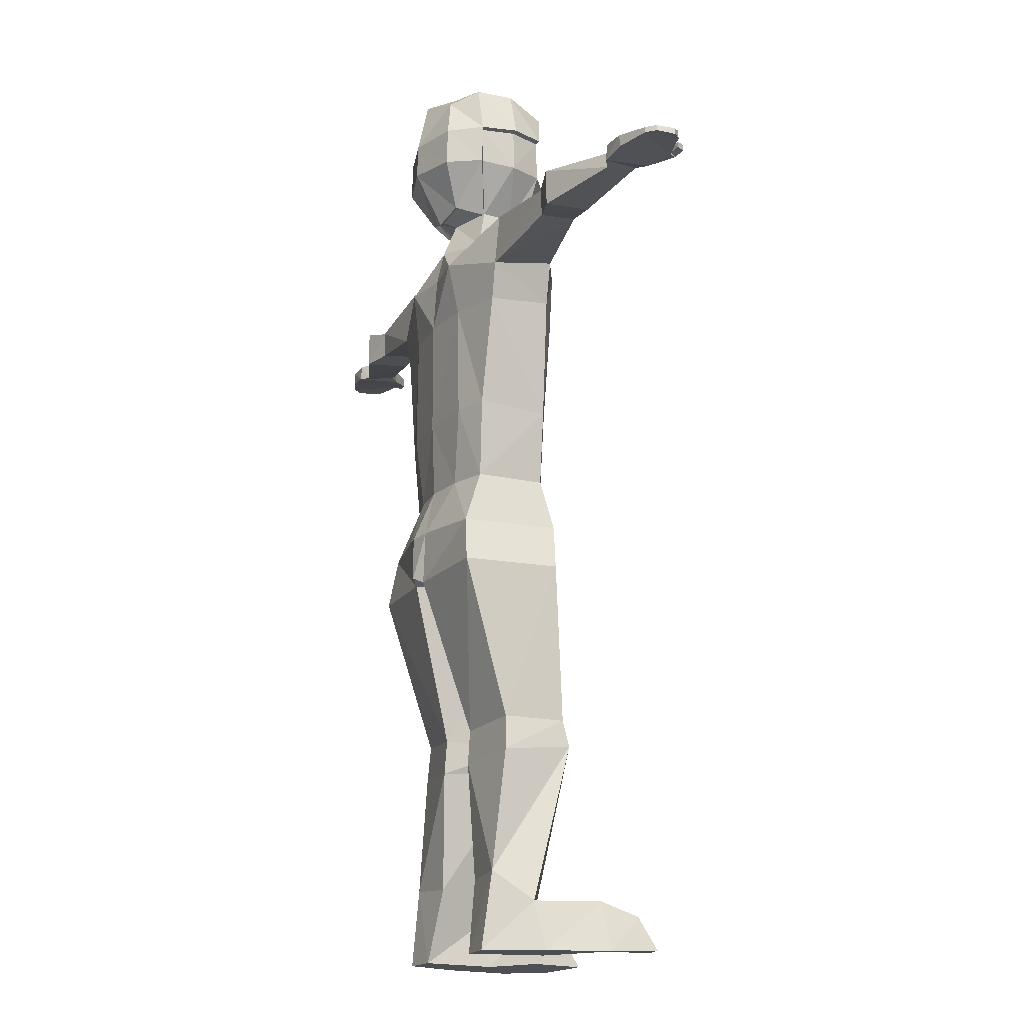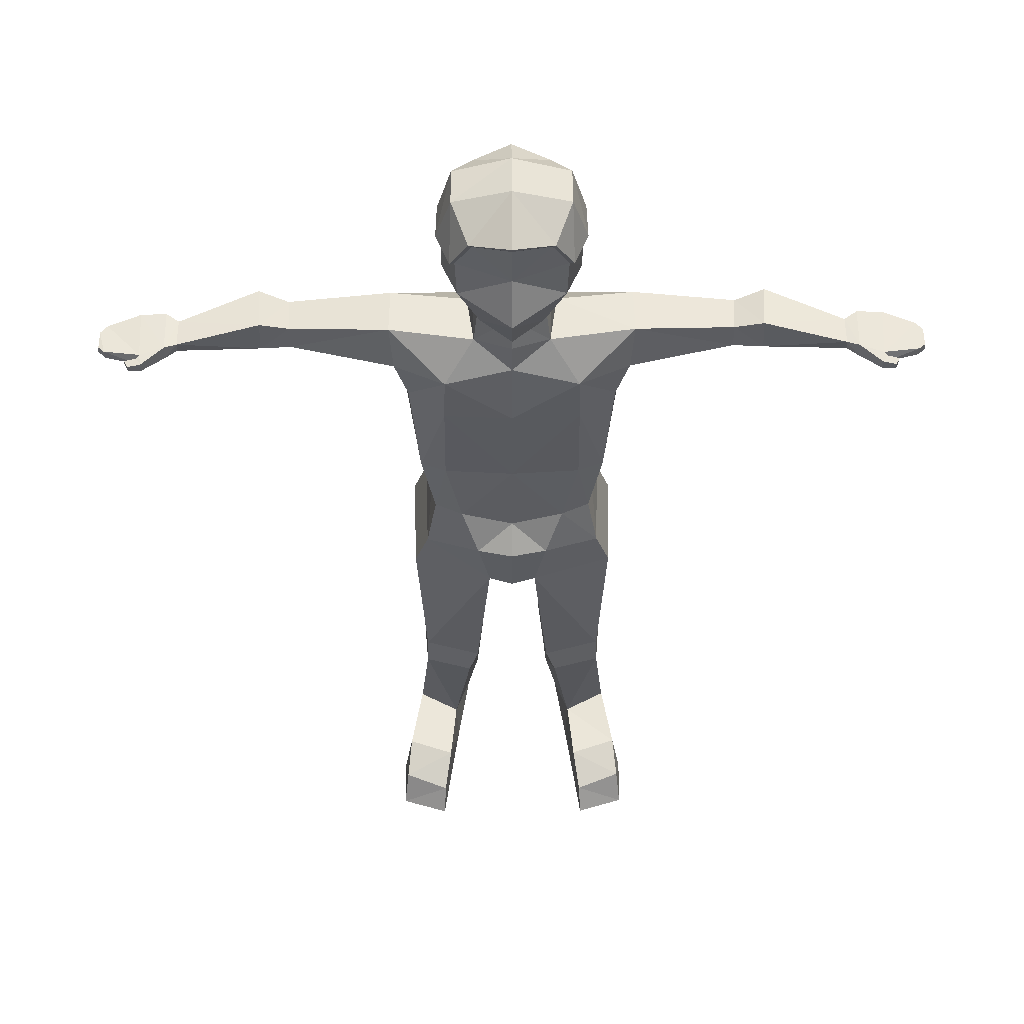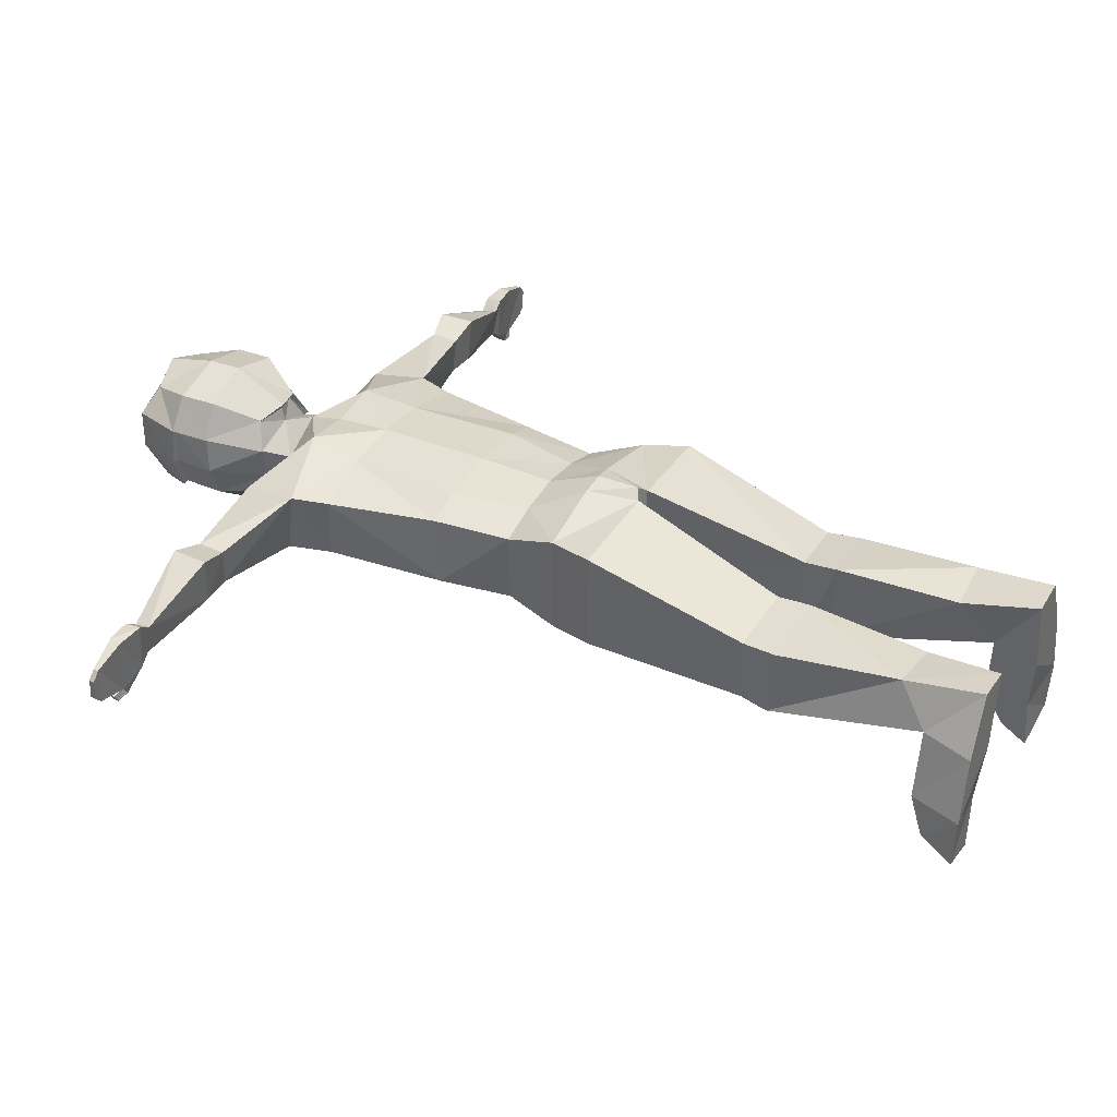
<metadata>
{"format":"obj","ext":"obj","renderer":"f3d","projection":"perspective","resolution":1024,"background":"white","views":[{"elev":-16.5,"azim":66.1,"up":"+Y"},{"elev":55.1,"azim":179.7,"up":"+Y"},{"elev":35.9,"azim":-61.9,"up":"+Z"}]}
</metadata>
<code>
o body_Cube
v -0.6555 15.63 1.67
v -0.5333 13.78 1.507
v -0.692 15.6 0.04079
v -0.5885 13.65 0.2315
v -0.9364 14.42 0.1321
v -0.9626 15.08 0.1705
v -0.8718 14.44 1.826
v -0.8787 15.01 1.808
v -0.9477 15.81 1.297
v -0.9477 15.81 0.7059
v -0.6161 13.66 0.5344
v -0.7306 13.64 1.08
v -1.155 14.46 1.297
v -1.183 14.42 0.7059
v -1.162 15.05 1.297
v -1.176 15.09 0.7059
v -0.7002 13.01 0.3643
v -0.8147 13.01 1.216
v -1.174 12.37 -0.04046
v -0.8979 12.45 1.828
v -2.066 13.06 0.5363
v -2.054 12.99 1.362
v -2.005 12.31 0.3791
v -2.159 12.09 1.486
v -1.222 9.732 0.1545
v -1.066 9.732 1.69
v -1.645 9.668 0.3583
v -1.639 9.767 1.496
v -1.989 11.51 1.463
v -1.791 11.65 0.3523
v -1.005 11.57 1.69
v -1.2 11.45 0.01705
v -5.477 12.82 0.4388
v -5.477 12.81 0.9271
v -5.497 12.61 0.4824
v -5.497 12.54 0.9849
v -3.72 12.8 1.343
v -3.729 12.36 1.325
v -3.678 12.85 0.7327
v -3.687 12.41 0.7153
v -4.203 12.92 1.473
v -4.15 12.97 0.7115
v -4.181 12.38 0.7097
v -4.234 12.33 1.471
v -5.477 12.82 0.4388
v -5.475 12.81 0.927
v -5.494 12.61 0.4826
v -5.494 12.54 0.9851
v -5.67 12.84 0.3607
v -5.684 12.82 1.077
v -5.675 12.6 0.3428
v -5.683 12.55 1.103
v -6.056 12.83 0.2258
v -6.099 12.8 1.078
v -6.096 12.65 0.1706
v -6.132 12.61 1.066
v -6.633 12.8 0.3169
v -6.628 12.75 0.8856
v -6.626 12.68 0.2961
v -6.626 12.67 0.8825
v -6.025 12.81 0.03888
v -6.021 12.66 0.03594
v -6.101 12.81 0.1626
v -6.095 12.69 0.1491
v -6.234 12.79 0.01216
v -6.236 12.69 0.01269
v -6.294 12.79 0.1259
v -6.293 12.71 0.1293
v -6.733 12.78 0.4229
v -6.738 12.76 0.746
v -6.748 12.67 0.4209
v -6.757 12.67 0.7374
v -0.9613 8.505 0.1071
v -0.8057 8.505 1.643
v -1.426 8.505 0.317
v -1.469 8.505 1.453
v -0.6825 7.812 -0.2082
v -0.439 7.664 2.025
v -1.591 7.67 0.1444
v -1.641 7.631 1.787
v -0.4877 6.996 -0.2517
v -0.2442 6.848 1.982
v -1.828 6.93 0.2204
v -1.878 6.892 1.863
v -0.4877 6.996 -0.2517
v -1.171 0.5485 0.1826
v -1.204 1.277 0.333
v -0.7722 1.759 1.221
v -1.892 1.336 0.6626
v -1.667 1.819 1.3
v -1.72 4.342 1.087
v -0.5918 4.266 1.245
v -1.68 4.342 0.03964
v -0.7354 4.266 -0.1719
v -1.789 3.788 1.118
v -1.694 3.907 -0.06791
v -0.8959 3.843 -0.2467
v -0.6009 3.709 1.283
v -0.9716 0.5485 1.404
v -2.019 0.5485 0.5122
v -1.583 0.5485 1.447
v -1.171 0.5485 0.1826
v -2.019 0.5485 0.5122
v -1.204 1.277 0.333
v -1.892 1.336 0.6626
v -1.171 0.5485 0.1826
v -2.019 0.5485 0.5122
v -1.204 1.277 0.333
v -1.892 1.336 0.6626
v -1.432 0.6324 -1.624
v -2.219 0.5949 -1.371
v -1.405 1.053 -1.335
v -2.152 1.124 -1.066
v -2.233 0.5485 -0.5475
v -1.301 0.6443 -0.7442
v -1.303 1.347 -0.6975
v -2.085 1.353 -0.4334
v -0.6555 15.63 1.67
v -0.5333 13.78 1.507
v -0.692 15.6 0.04079
v -0.9626 15.08 0.1705
v -0.8718 14.44 1.826
v -0.8787 15.01 1.808
v -0.9477 15.81 1.297
v -0.9477 15.81 0.7059
v -0.7306 13.64 1.08
v -1.155 14.46 1.297
v -1.162 15.05 1.297
v -1.176 15.09 0.7059
v 0.4837 15.63 1.67
v 0.3615 13.78 1.507
v 0.5202 15.6 0.04079
v 0.4167 13.65 0.2315
v 0.7646 14.42 0.1321
v 0.7908 15.08 0.1705
v 0.7 14.44 1.826
v 0.7069 15.01 1.808
v -0.0859 13.63 1.584
v -0.0859 15.76 -0.2082
v -0.0859 13.41 -0.008232
v -0.0859 15.77 1.857
v -0.0859 15 2.022
v -0.0859 14.48 2.04
v -0.0859 15.01 -0.1366
v -0.0859 14.3 -0.4671
v 0.7759 15.81 1.297
v 0.7759 15.81 0.7059
v 0.4443 13.66 0.5344
v 0.5588 13.64 1.08
v -0.0859 13.58 1.357
v -0.0859 13.53 0.3393
v -0.0859 16.03 1.334
v -0.0859 16.07 0.6647
v 0.9832 14.46 1.297
v 1.011 14.42 0.7059
v 0.9901 15.05 1.297
v 1.004 15.09 0.7059
v 0.5284 13.01 0.3643
v 0.6429 13.01 1.216
v -0.0859 13.01 1.589
v -0.0859 13.01 0.1692
v 1.002 12.37 -0.04046
v 0.7261 12.45 1.828
v -0.0859 12.45 1.715
v -0.0859 12.57 0.08653
v 1.894 13.06 0.5363
v 1.882 12.99 1.362
v 1.833 12.31 0.3791
v 1.987 12.09 1.486
v 1.05 9.732 0.1545
v 0.8944 9.732 1.69
v -0.0859 9.732 1.779
v -0.0859 9.732 0.08653
v 1.473 9.668 0.3583
v 1.467 9.767 1.496
v 1.817 11.51 1.463
v 1.62 11.65 0.3523
v 0.8329 11.57 1.69
v -0.0859 11.57 1.779
v 1.028 11.45 0.01705
v -0.0859 11.44 -0.02733
v 5.305 12.82 0.4388
v 5.305 12.81 0.9271
v 5.326 12.61 0.4824
v 5.326 12.54 0.9849
v 3.548 12.8 1.343
v 3.557 12.36 1.325
v 3.506 12.85 0.7327
v 3.515 12.41 0.7153
v 4.031 12.92 1.473
v 3.978 12.97 0.7115
v 4.009 12.38 0.7097
v 4.062 12.33 1.471
v 5.305 12.82 0.4388
v 5.303 12.81 0.927
v 5.322 12.61 0.4826
v 5.322 12.54 0.9851
v 5.498 12.84 0.3607
v 5.512 12.82 1.077
v 5.503 12.6 0.3428
v 5.512 12.55 1.103
v 5.884 12.83 0.2258
v 5.927 12.8 1.078
v 5.925 12.65 0.1706
v 5.96 12.61 1.066
v 6.461 12.8 0.3169
v 6.456 12.75 0.8856
v 6.454 12.68 0.2961
v 6.454 12.67 0.8825
v 5.853 12.81 0.03888
v 5.85 12.66 0.03594
v 5.929 12.81 0.1626
v 5.923 12.69 0.1491
v 6.062 12.79 0.01216
v 6.064 12.69 0.01269
v 6.123 12.79 0.1259
v 6.121 12.71 0.1293
v 6.561 12.78 0.4229
v 6.566 12.76 0.746
v 6.577 12.67 0.4209
v 6.585 12.67 0.7374
v 0.7895 8.505 0.1071
v 0.6339 8.505 1.643
v -0.0859 8.505 1.731
v -0.0859 8.246 0.07997
v 1.254 8.505 0.317
v 1.297 8.505 1.453
v 0.5107 7.812 -0.2082
v 0.2672 7.664 2.025
v -0.0859 7.631 2.105
v -0.0859 7.779 -0.3071
v 1.42 7.67 0.1444
v 1.469 7.631 1.787
v 0.3159 6.996 -0.2517
v 0.07242 6.848 1.982
v -0.0859 6.941 2.105
v -0.0859 6.88 -0.2969
v 1.657 6.93 0.2204
v 1.706 6.892 1.863
v 0.3159 6.996 -0.2517
v 0.999 0.5485 0.1826
v 1.032 1.277 0.333
v 0.6004 1.759 1.221
v 1.72 1.336 0.6626
v 1.495 1.819 1.3
v 1.548 4.342 1.087
v 0.42 4.266 1.245
v 1.508 4.342 0.03964
v 0.5636 4.266 -0.1719
v 1.617 3.788 1.118
v 1.522 3.907 -0.06791
v 0.7241 3.843 -0.2467
v 0.4291 3.709 1.283
v 0.7998 0.5485 1.404
v 1.847 0.5485 0.5122
v 1.411 0.5485 1.447
v 0.999 0.5485 0.1826
v 1.847 0.5485 0.5122
v 1.032 1.277 0.333
v 1.72 1.336 0.6626
v 0.999 0.5485 0.1826
v 1.847 0.5485 0.5122
v 1.032 1.277 0.333
v 1.72 1.336 0.6626
v 1.261 0.6324 -1.624
v 2.047 0.5949 -1.371
v 1.234 1.053 -1.335
v 1.981 1.124 -1.066
v 2.061 0.5485 -0.5475
v 1.129 0.6443 -0.7442
v 1.132 1.347 -0.6975
v 1.913 1.353 -0.4334
v 0.4837 15.63 1.67
v 0.3615 13.78 1.507
v 0.5202 15.6 0.04079
v 0.7908 15.08 0.1705
v 0.7 14.44 1.826
v 0.7069 15.01 1.808
v -0.0859 13.63 1.584
v -0.0859 15.76 -0.2082
v -0.0859 15.77 1.857
v -0.0859 15 2.022
v -0.0859 14.48 2.04
v 0.7759 15.81 1.297
v 0.7759 15.81 0.7059
v 0.5588 13.64 1.08
v -0.0859 16.03 1.334
v -0.0859 16.07 0.6647
v 0.9832 14.46 1.297
v 0.9901 15.05 1.297
v 1.004 15.09 0.7059
f 143 2 138
f 4 145 140
f 142 7 143
f 151 4 140
f 10 6 16
f 142 1 8
f 11 5 4
f 5 144 145
f 3 144 6
f 153 3 10
f 14 6 5
f 8 13 7
f 15 14 13
f 1 152 9
f 152 10 9
f 2 13 12
f 12 14 11
f 1 15 8
f 9 16 15
f 2 150 138
f 150 18 160
f 160 20 164
f 12 17 18
f 151 17 11
f 31 172 179
f 19 21 17
f 17 165 19
f 41 36 44
f 18 21 22
f 20 22 24
f 29 27 28
f 27 76 28
f 26 76 74
f 32 27 30
f 31 28 26
f 32 173 25
f 19 181 32
f 24 31 20
f 19 30 23
f 24 30 29
f 20 179 164
f 33 47 45
f 42 34 41
f 43 33 42
f 43 36 35
f 24 40 23
f 21 40 39
f 22 39 37
f 24 37 38
f 38 43 40
f 39 43 42
f 37 42 41
f 37 44 38
f 45 51 49
f 36 47 35
f 34 48 36
f 34 45 46
f 52 54 56
f 47 52 51
f 48 50 52
f 46 49 50
f 55 57 53
f 49 54 50
f 55 62 51
f 51 56 55
f 60 70 72
f 55 60 59
f 56 58 60
f 53 58 54
f 63 65 67
f 53 64 55
f 49 62 61
f 53 61 63
f 68 65 66
f 62 65 61
f 64 66 62
f 63 68 64
f 69 72 70
f 57 70 58
f 59 69 57
f 59 72 71
f 224 78 230
f 76 79 80
f 172 74 224
f 25 75 27
f 173 73 25
f 79 81 83
f 78 236 230
f 73 79 75
f 225 77 73
f 74 80 78
f 82 237 236
f 231 81 77
f 80 82 78
f 80 83 84
f 98 90 88
f 86 101 100
f 81 82 85
f 83 81 85
f 90 99 88
f 96 90 95
f 96 87 89
f 97 88 87
f 85 92 94
f 85 93 83
f 83 91 84
f 84 92 82
f 94 98 97
f 93 97 96
f 93 95 91
f 92 95 98
f 89 101 90
f 87 102 104
f 87 99 86
f 104 106 108
f 89 104 105
f 86 103 102
f 100 105 103
f 115 111 110
f 105 108 109
f 103 109 107
f 102 107 106
f 112 111 113
f 115 112 116
f 116 113 117
f 114 113 111
f 107 117 114
f 108 117 109
f 106 116 108
f 106 114 115
f 283 119 279
f 282 122 283
f 125 121 129
f 282 118 123
f 288 120 125
f 123 127 122
f 118 287 124
f 287 125 124
f 119 127 126
f 118 128 123
f 124 129 128
f 131 143 138
f 133 145 134
f 136 142 143
f 151 133 148
f 135 147 157
f 142 130 141
f 148 134 155
f 134 144 135
f 144 132 135
f 132 153 147
f 155 135 157
f 154 137 136
f 155 156 154
f 130 152 141
f 147 152 146
f 131 154 136
f 149 155 154
f 156 130 137
f 157 146 156
f 150 131 138
f 150 159 149
f 160 163 159
f 149 158 148
f 158 151 148
f 172 178 179
f 166 162 158
f 158 165 161
f 185 190 193
f 159 166 158
f 163 167 159
f 176 174 177
f 227 174 175
f 171 227 175
f 174 180 177
f 178 175 176
f 180 173 181
f 162 181 165
f 178 169 163
f 177 162 168
f 169 177 168
f 179 163 164
f 182 196 184
f 183 191 190
f 182 192 191
f 192 185 193
f 189 169 168
f 166 189 168
f 167 188 166
f 169 186 167
f 192 187 189
f 188 192 189
f 186 191 188
f 193 186 187
f 194 200 196
f 196 185 184
f 197 183 185
f 183 194 182
f 201 203 199
f 196 201 197
f 197 199 195
f 195 198 194
f 206 204 202
f 203 198 199
f 211 204 200
f 200 205 201
f 209 219 207
f 204 209 205
f 205 207 203
f 207 202 203
f 212 214 210
f 213 202 204
f 198 211 200
f 202 210 198
f 214 217 215
f 214 211 210
f 215 213 211
f 217 212 213
f 221 218 219
f 219 206 207
f 218 208 206
f 208 221 209
f 224 229 223
f 227 232 226
f 172 223 171
f 226 170 174
f 222 173 170
f 232 234 228
f 236 229 230
f 232 222 226
f 228 225 222
f 223 233 227
f 237 235 236
f 234 231 228
f 235 233 229
f 233 238 232
f 253 245 250
f 241 256 254
f 234 240 235
f 238 240 234
f 254 245 243
f 245 251 250
f 251 242 252
f 252 243 253
f 240 247 235
f 248 240 238
f 246 238 239
f 247 239 235
f 249 253 247
f 248 252 249
f 250 248 246
f 247 250 246
f 256 244 245
f 242 257 241
f 242 254 243
f 259 261 257
f 244 259 242
f 241 258 255
f 255 260 244
f 270 266 269
f 260 263 259
f 258 264 260
f 257 262 258
f 266 267 268
f 267 270 271
f 268 271 272
f 269 268 272
f 262 272 264
f 272 263 264
f 271 261 263
f 261 269 262
f 274 283 279
f 277 282 283
f 276 285 291
f 282 273 281
f 275 288 285
f 289 278 277
f 273 287 281
f 285 287 284
f 274 289 277
f 290 273 278
f 291 284 290
f 143 7 2
f 4 5 145
f 142 8 7
f 151 11 4
f 10 3 6
f 142 141 1
f 11 14 5
f 5 6 144
f 3 139 144
f 153 139 3
f 14 16 6
f 8 15 13
f 15 16 14
f 1 141 152
f 152 153 10
f 2 7 13
f 12 13 14
f 1 9 15
f 9 10 16
f 2 12 150
f 150 12 18
f 160 18 20
f 12 11 17
f 151 161 17
f 31 26 172
f 19 23 21
f 17 161 165
f 41 34 36
f 18 17 21
f 20 18 22
f 29 30 27
f 27 75 76
f 26 28 76
f 32 25 27
f 31 29 28
f 32 181 173
f 19 165 181
f 24 29 31
f 19 32 30
f 24 23 30
f 20 31 179
f 33 35 47
f 42 33 34
f 43 35 33
f 43 44 36
f 24 38 40
f 21 23 40
f 22 21 39
f 24 22 37
f 38 44 43
f 39 40 43
f 37 39 42
f 37 41 44
f 45 47 51
f 36 48 47
f 34 46 48
f 34 33 45
f 52 50 54
f 47 48 52
f 48 46 50
f 46 45 49
f 55 59 57
f 49 53 54
f 55 64 62
f 51 52 56
f 60 58 70
f 55 56 60
f 56 54 58
f 53 57 58
f 63 61 65
f 53 63 64
f 49 51 62
f 53 49 61
f 68 67 65
f 62 66 65
f 64 68 66
f 63 67 68
f 69 71 72
f 57 69 70
f 59 71 69
f 59 60 72
f 224 74 78
f 76 75 79
f 172 26 74
f 25 73 75
f 173 225 73
f 79 77 81
f 78 82 236
f 73 77 79
f 225 231 77
f 74 76 80
f 82 81 237
f 231 237 81
f 80 84 82
f 80 79 83
f 98 95 90
f 86 99 101
f 90 101 99
f 96 89 90
f 96 97 87
f 97 98 88
f 85 82 92
f 85 94 93
f 83 93 91
f 84 91 92
f 94 92 98
f 93 94 97
f 93 96 95
f 92 91 95
f 89 100 101
f 87 86 102
f 87 88 99
f 104 102 106
f 89 87 104
f 86 100 103
f 100 89 105
f 115 114 111
f 105 104 108
f 103 105 109
f 102 103 107
f 112 110 111
f 115 110 112
f 116 112 113
f 114 117 113
f 107 109 117
f 108 116 117
f 106 115 116
f 106 107 114
f 283 122 119
f 282 123 122
f 125 120 121
f 282 281 118
f 288 280 120
f 123 128 127
f 118 281 287
f 287 288 125
f 119 122 127
f 118 124 128
f 124 125 129
f 131 136 143
f 133 140 145
f 136 137 142
f 151 140 133
f 135 132 147
f 142 137 130
f 148 133 134
f 134 145 144
f 144 139 132
f 132 139 153
f 155 134 135
f 154 156 137
f 155 157 156
f 130 146 152
f 147 153 152
f 131 149 154
f 149 148 155
f 156 146 130
f 157 147 146
f 150 149 131
f 150 160 159
f 160 164 163
f 149 159 158
f 158 161 151
f 172 171 178
f 166 168 162
f 158 162 165
f 185 183 190
f 159 167 166
f 163 169 167
f 176 175 174
f 227 226 174
f 171 223 227
f 174 170 180
f 178 171 175
f 180 170 173
f 162 180 181
f 178 176 169
f 177 180 162
f 169 176 177
f 179 178 163
f 182 194 196
f 183 182 191
f 182 184 192
f 192 184 185
f 189 187 169
f 166 188 189
f 167 186 188
f 169 187 186
f 192 193 187
f 188 191 192
f 186 190 191
f 193 190 186
f 194 198 200
f 196 197 185
f 197 195 183
f 183 195 194
f 201 205 203
f 196 200 201
f 197 201 199
f 195 199 198
f 206 208 204
f 203 202 198
f 211 213 204
f 200 204 205
f 209 221 219
f 204 208 209
f 205 209 207
f 207 206 202
f 212 216 214
f 213 212 202
f 198 210 211
f 202 212 210
f 214 216 217
f 214 215 211
f 215 217 213
f 217 216 212
f 221 220 218
f 219 218 206
f 218 220 208
f 208 220 221
f 224 230 229
f 227 233 232
f 172 224 223
f 226 222 170
f 222 225 173
f 232 238 234
f 236 235 229
f 232 228 222
f 228 231 225
f 223 229 233
f 237 234 235
f 234 237 231
f 235 239 233
f 233 239 238
f 253 243 245
f 241 255 256
f 254 256 245
f 245 244 251
f 251 244 242
f 252 242 243
f 240 249 247
f 248 249 240
f 246 248 238
f 247 246 239
f 249 252 253
f 248 251 252
f 250 251 248
f 247 253 250
f 256 255 244
f 242 259 257
f 242 241 254
f 259 263 261
f 244 260 259
f 241 257 258
f 255 258 260
f 270 265 266
f 260 264 263
f 258 262 264
f 257 261 262
f 266 265 267
f 267 265 270
f 268 267 271
f 269 266 268
f 262 269 272
f 272 271 263
f 271 270 261
f 261 270 269
f 274 277 283
f 277 278 282
f 276 275 285
f 282 278 273
f 275 280 288
f 289 290 278
f 273 284 287
f 285 288 287
f 274 286 289
f 290 284 273
f 291 285 284
o hair_Cube.001
v -0.6977 15.67 1.735
v -0.5781 13.73 1.568
v -0.7448 15.66 0.004668
v -1.041 15.11 0.1349
v -0.9254 14.42 1.894
v -0.9335 15.03 1.878
v -1.009 15.87 1.322
v -1.01 15.87 0.6896
v -0.7959 13.59 1.12
v -1.23 14.43 1.339
v -1.243 15.07 1.33
v -1.26 15.12 0.6894
v 0.5259 15.67 1.735
v 0.4063 13.73 1.568
v 0.573 15.66 0.004668
v 0.8687 15.11 0.1349
v 0.7536 14.42 1.894
v 0.7617 15.03 1.878
v -0.0859 13.59 1.662
v -0.0859 15.84 -0.2417
v -0.0859 15.83 1.928
v -0.0859 15.01 2.111
v -0.0859 14.45 2.128
v 0.837 15.87 1.322
v 0.8385 15.87 0.6896
v 0.6241 13.59 1.12
v -0.0859 16.12 1.359
v -0.0859 16.16 0.649
v 1.058 14.43 1.339
v 1.072 15.07 1.33
v 1.088 15.12 0.6894
v -0.6555 15.63 1.67
v -0.5333 13.78 1.507
v -0.692 15.6 0.04079
v -0.9626 15.08 0.1705
v -0.8718 14.44 1.826
v -0.8787 15.01 1.808
v -0.9477 15.81 1.297
v -0.9477 15.81 0.7059
v -0.7306 13.64 1.08
v -1.155 14.46 1.297
v -1.162 15.05 1.297
v -1.176 15.09 0.7059
v 0.4837 15.63 1.67
v 0.3615 13.78 1.507
v 0.5202 15.6 0.04079
v 0.7908 15.08 0.1705
v 0.7 14.44 1.826
v 0.7069 15.01 1.808
v -0.0859 13.63 1.584
v -0.0859 15.76 -0.2082
v -0.0859 15.77 1.857
v -0.0859 15 2.022
v -0.0859 14.48 2.04
v 0.7759 15.81 1.297
v 0.7759 15.81 0.7059
v 0.5588 13.64 1.08
v -0.0859 16.03 1.334
v -0.0859 16.07 0.6647
v 0.9832 14.46 1.297
v 0.9901 15.05 1.297
v 1.004 15.09 0.7059
f 314 293 310
f 313 296 314
f 299 295 303
f 313 292 297
f 319 294 299
f 297 301 296
f 292 318 298
f 318 299 298
f 293 301 300
f 292 302 297
f 298 303 302
f 305 314 310
f 308 313 314
f 307 316 322
f 313 304 312
f 306 319 316
f 320 309 308
f 304 318 312
f 316 318 315
f 305 320 308
f 321 304 309
f 322 315 321
f 324 345 341
f 327 344 345
f 326 330 334
f 344 323 343
f 325 350 330
f 332 328 327
f 323 349 343
f 330 349 329
f 324 332 327
f 333 323 328
f 334 329 333
f 345 336 341
f 344 339 345
f 347 338 353
f 344 335 340
f 350 337 347
f 340 351 339
f 335 349 346
f 349 347 346
f 336 351 348
f 335 352 340
f 346 353 352
f 295 325 326
f 300 324 293
f 293 341 310
f 294 342 325
f 295 334 303
f 303 333 302
f 302 332 301
f 300 332 331
f 307 337 306
f 317 336 348
f 305 341 336
f 306 342 311
f 307 353 338
f 322 352 353
f 321 351 352
f 317 351 320
f 314 296 293
f 313 297 296
f 299 294 295
f 313 312 292
f 319 311 294
f 297 302 301
f 292 312 318
f 318 319 299
f 293 296 301
f 292 298 302
f 298 299 303
f 305 308 314
f 308 309 313
f 307 306 316
f 313 309 304
f 306 311 319
f 320 321 309
f 304 315 318
f 316 319 318
f 305 317 320
f 321 315 304
f 322 316 315
f 324 327 345
f 327 328 344
f 326 325 330
f 344 328 323
f 325 342 350
f 332 333 328
f 323 329 349
f 330 350 349
f 324 331 332
f 333 329 323
f 334 330 329
f 345 339 336
f 344 340 339
f 347 337 338
f 344 343 335
f 350 342 337
f 340 352 351
f 335 343 349
f 349 350 347
f 336 339 351
f 335 346 352
f 346 347 353
f 295 294 325
f 300 331 324
f 293 324 341
f 294 311 342
f 295 326 334
f 303 334 333
f 302 333 332
f 300 301 332
f 307 338 337
f 317 305 336
f 305 310 341
f 306 337 342
f 307 322 353
f 322 321 352
f 321 320 351
f 317 348 351

</code>
